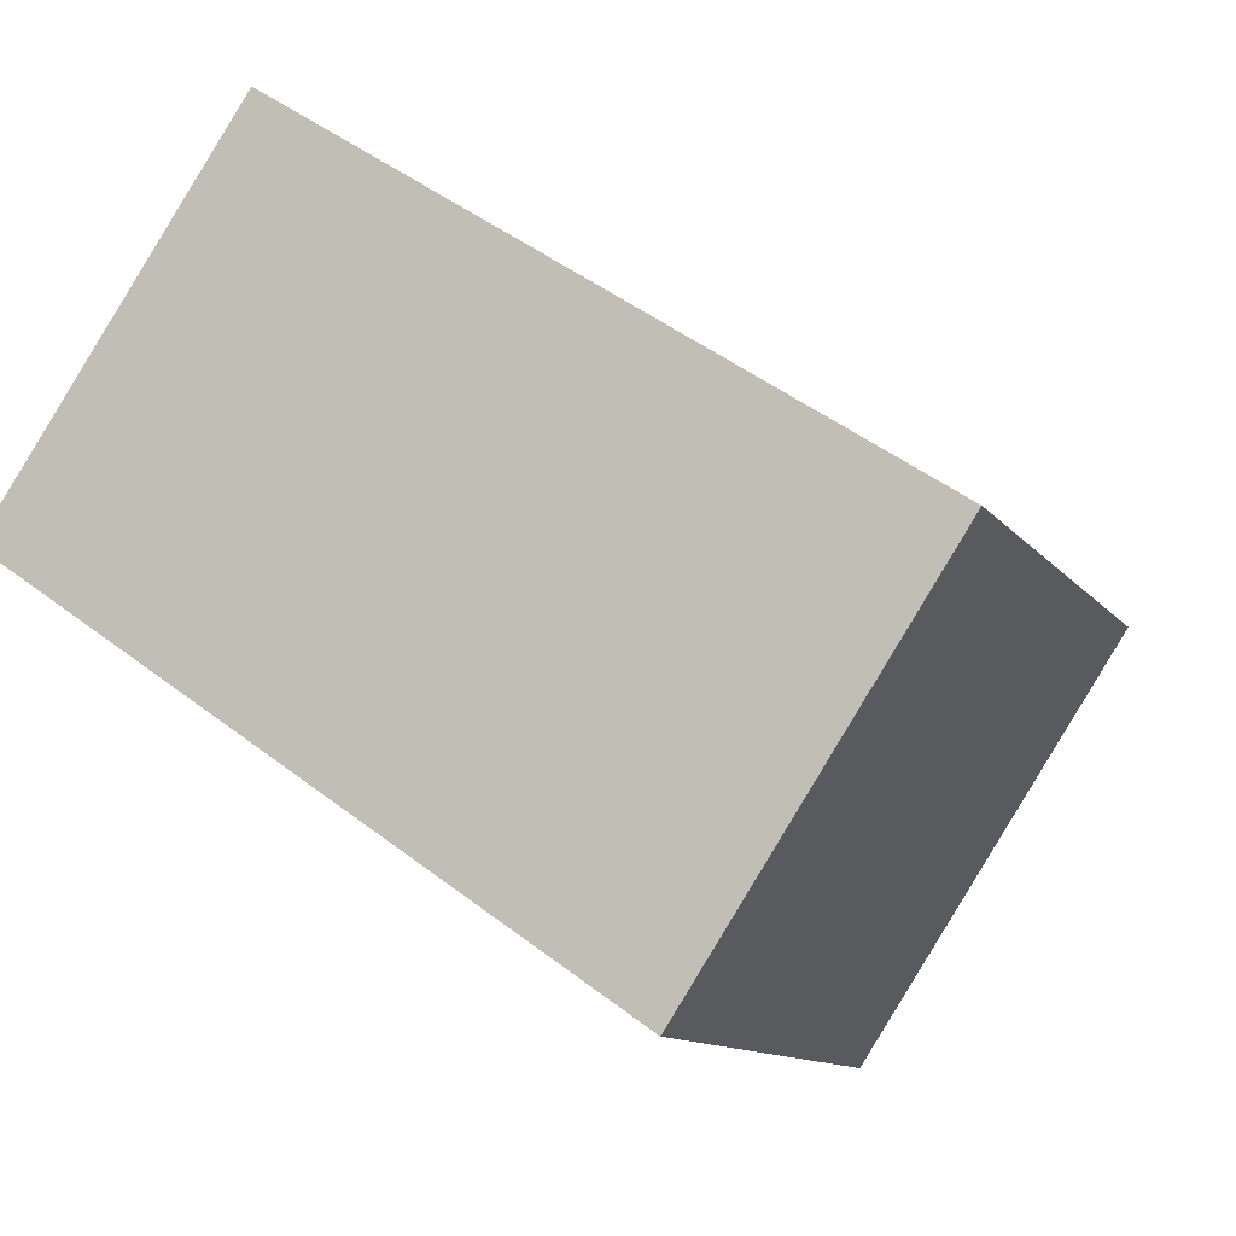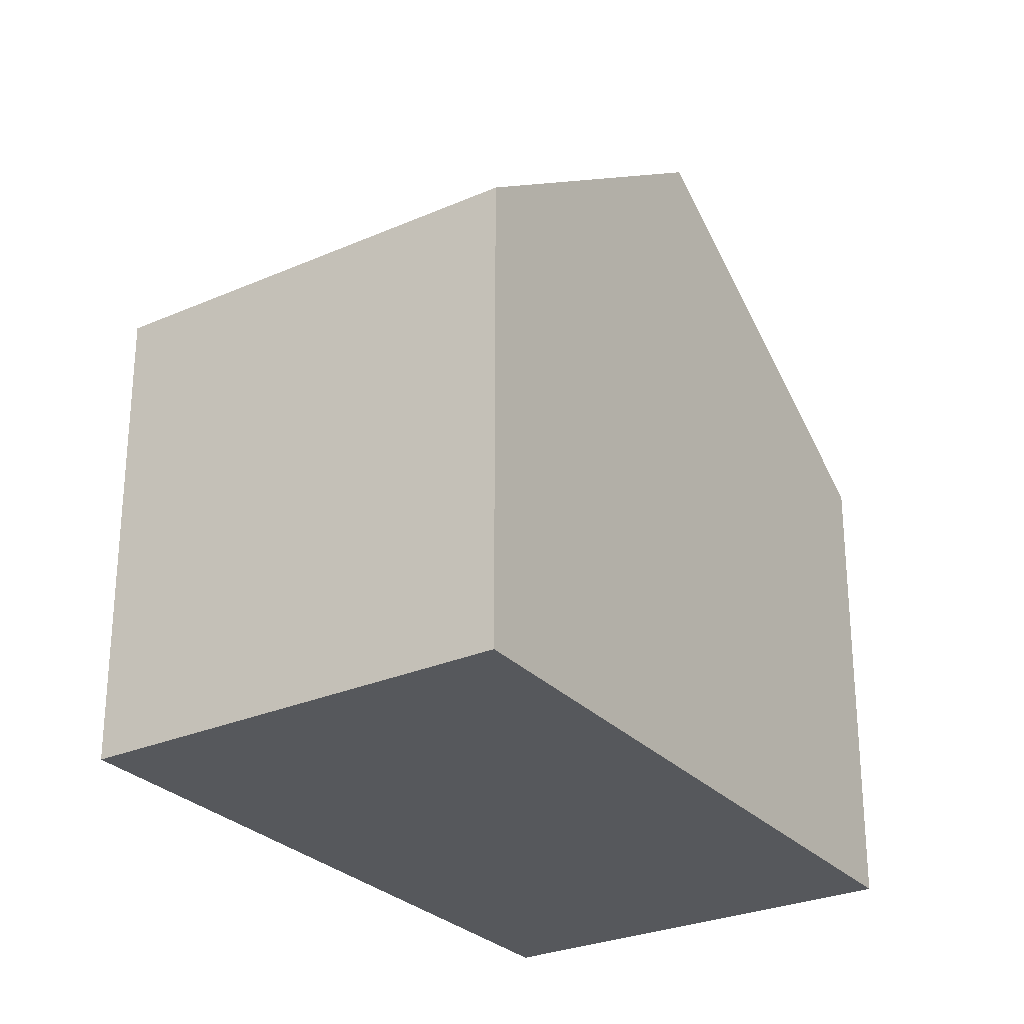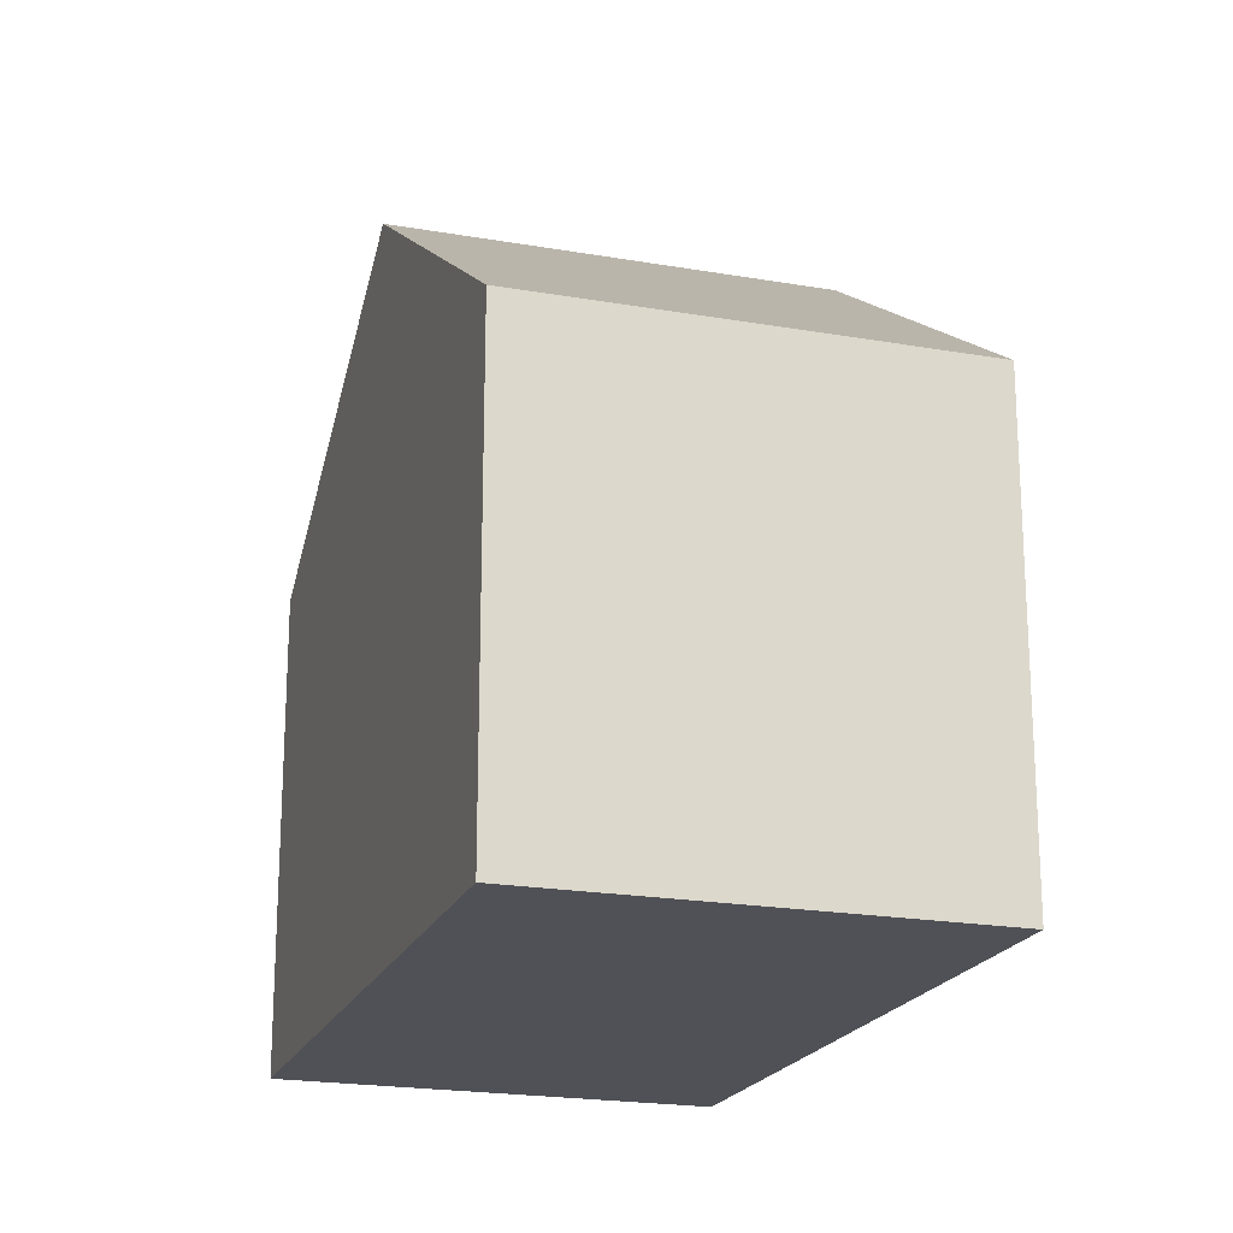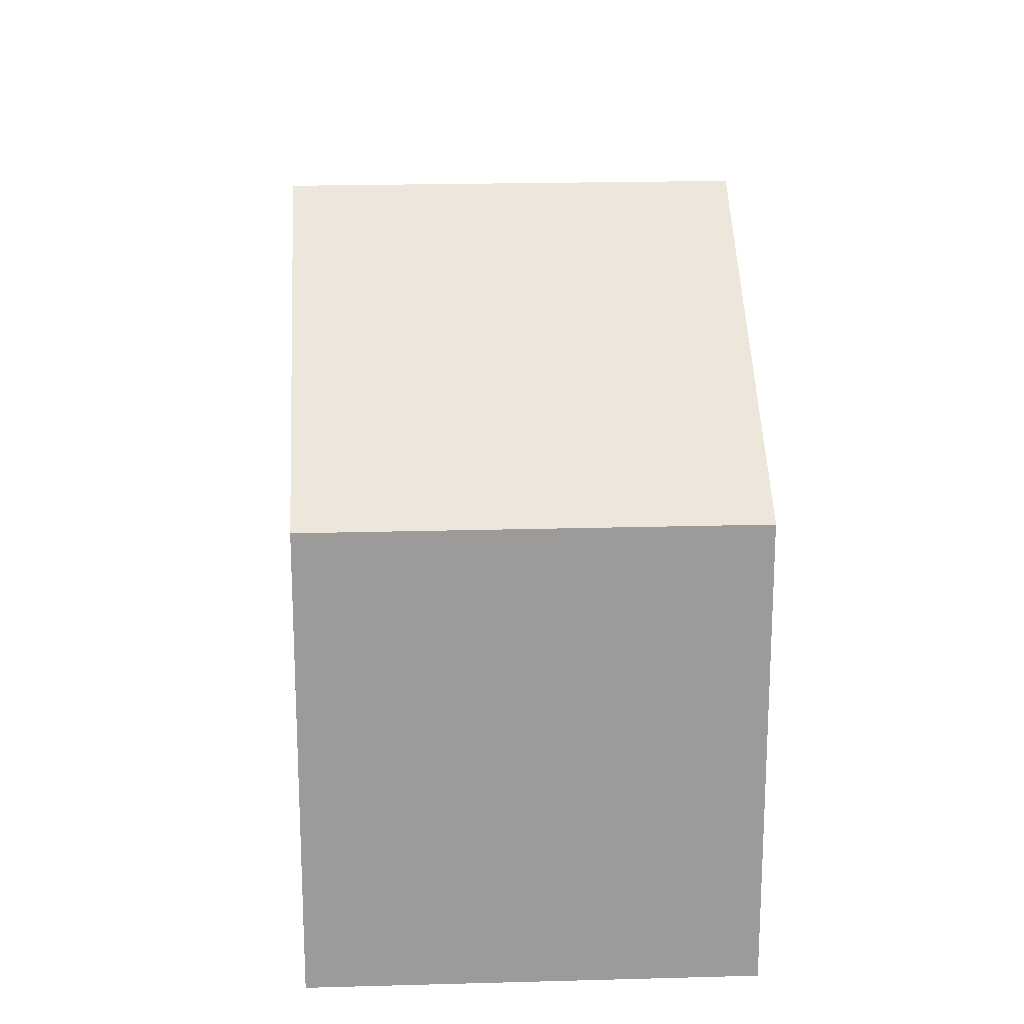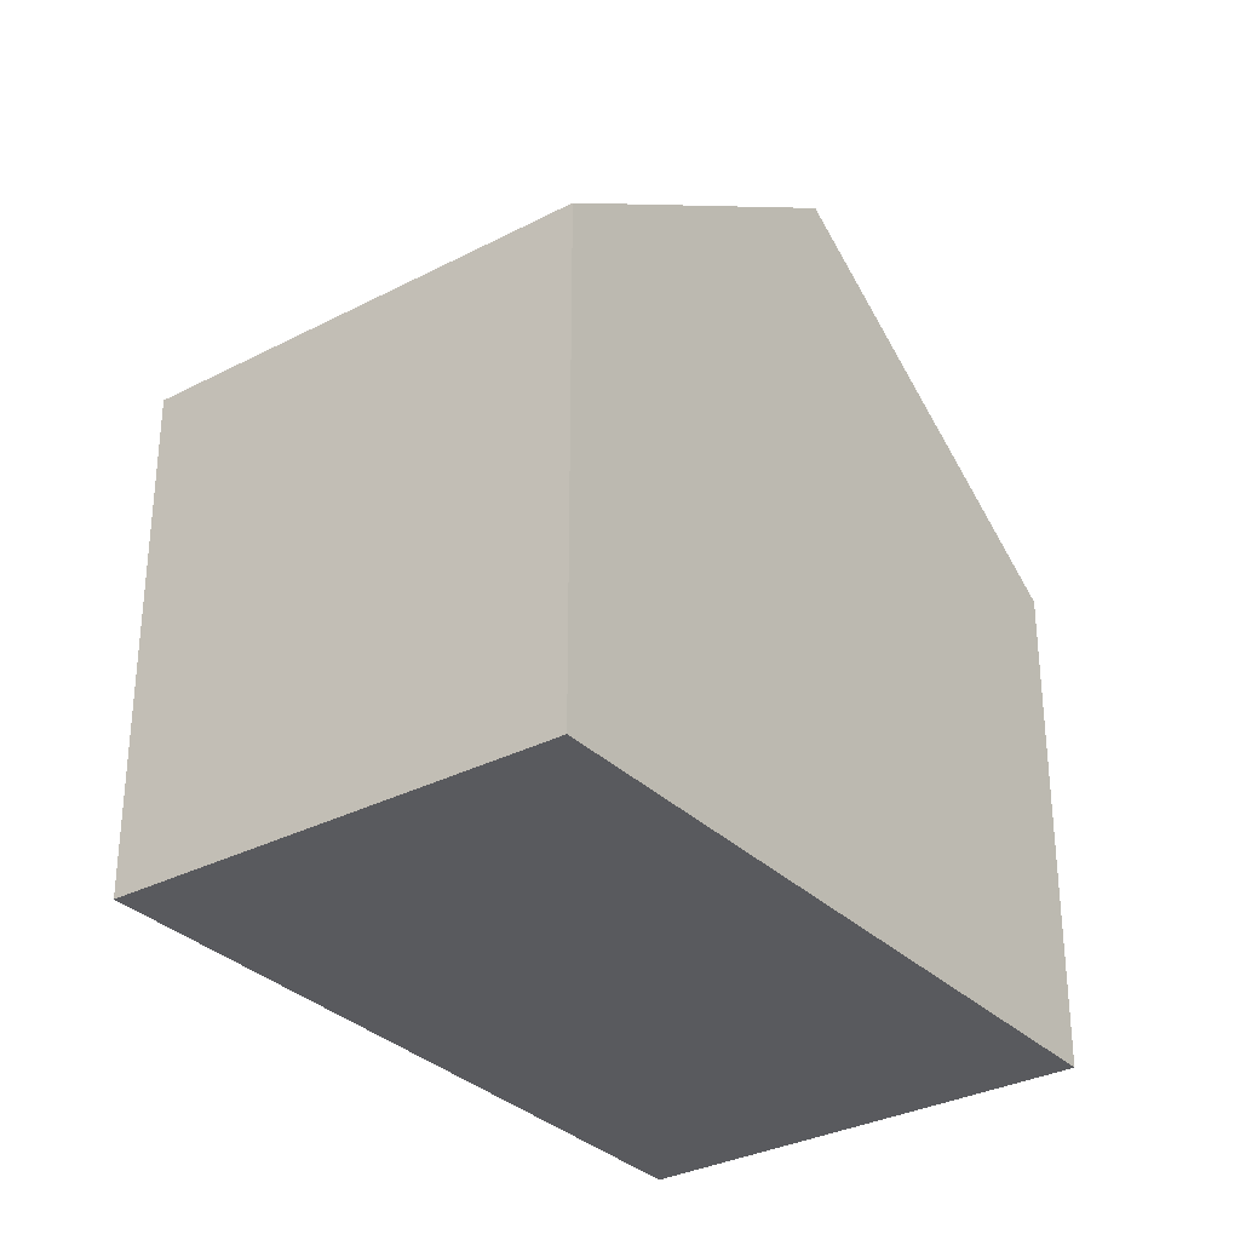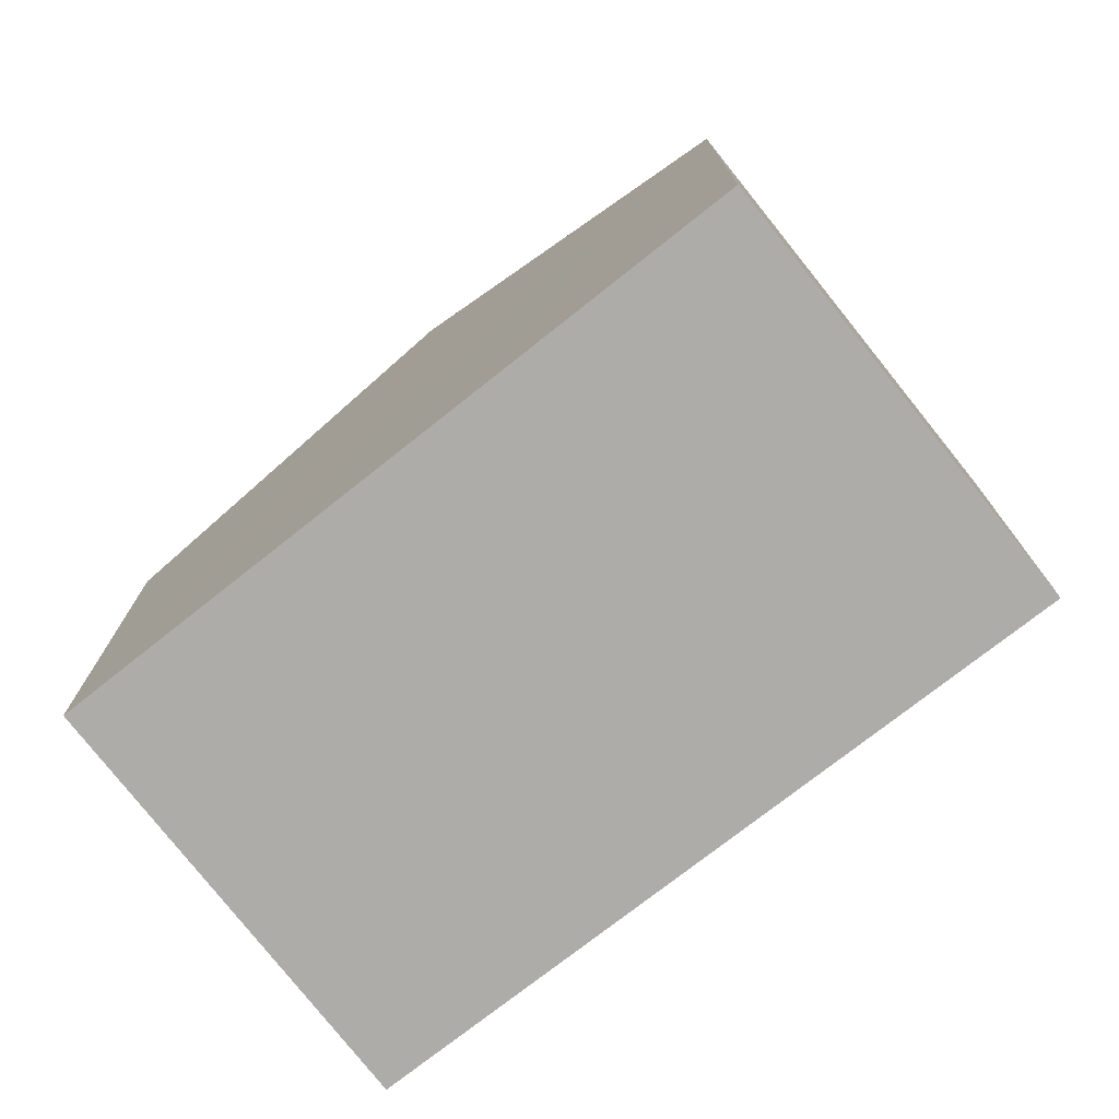
<metadata>
{"format":"obj","ext":"obj","renderer":"f3d","projection":"perspective","resolution":1024,"background":"white","views":[{"elev":-11.5,"azim":22.0,"up":"+Z"},{"elev":-27.9,"azim":157.5,"up":"+Y"},{"elev":-20.5,"azim":106.1,"up":"+Y"},{"elev":20.5,"azim":120.8,"up":"+Y"},{"elev":-31.8,"azim":-19.6,"up":"+Y"},{"elev":-76.6,"azim":72.4,"up":"+Y"}]}
</metadata>
<code>
v  4.592 10.89 -3.16
v  12.93 7.258 -0.669
v  9.169 7.258 -6.31
v  8.329 10.89 2.438
v  0 7.245 4.436e-16
v  3.761 7.287 5.519
v  9.169 3.864e-16 -6.31
v  4.592 1.935e-16 -3.16
v  0 0 0
v  3.761 -3.379e-16 5.519
v  8.329 -1.493e-16 2.438
v  12.93 4.096e-17 -0.669
g defaultobject
f 1 2 3
f 2 1 4
f 5 4 1
f 4 5 6
f 7 1 3
f 1 7 5
f 5 7 8
f 5 8 9
f 5 10 6
f 10 5 9
f 10 4 6
f 4 10 2
f 2 10 11
f 2 11 12
f 12 3 2
f 3 12 7
f 8 10 9
f 10 8 7
f 10 7 11
f 11 7 12

</code>
